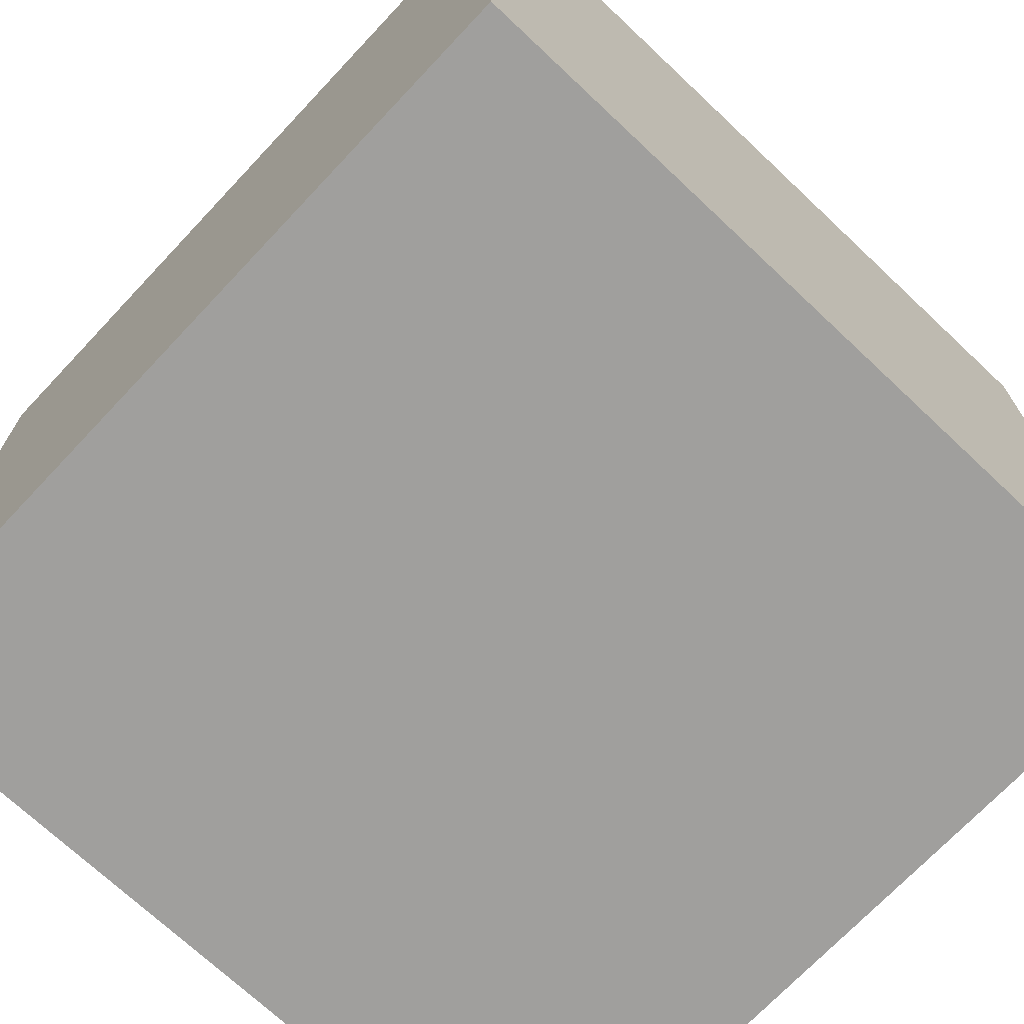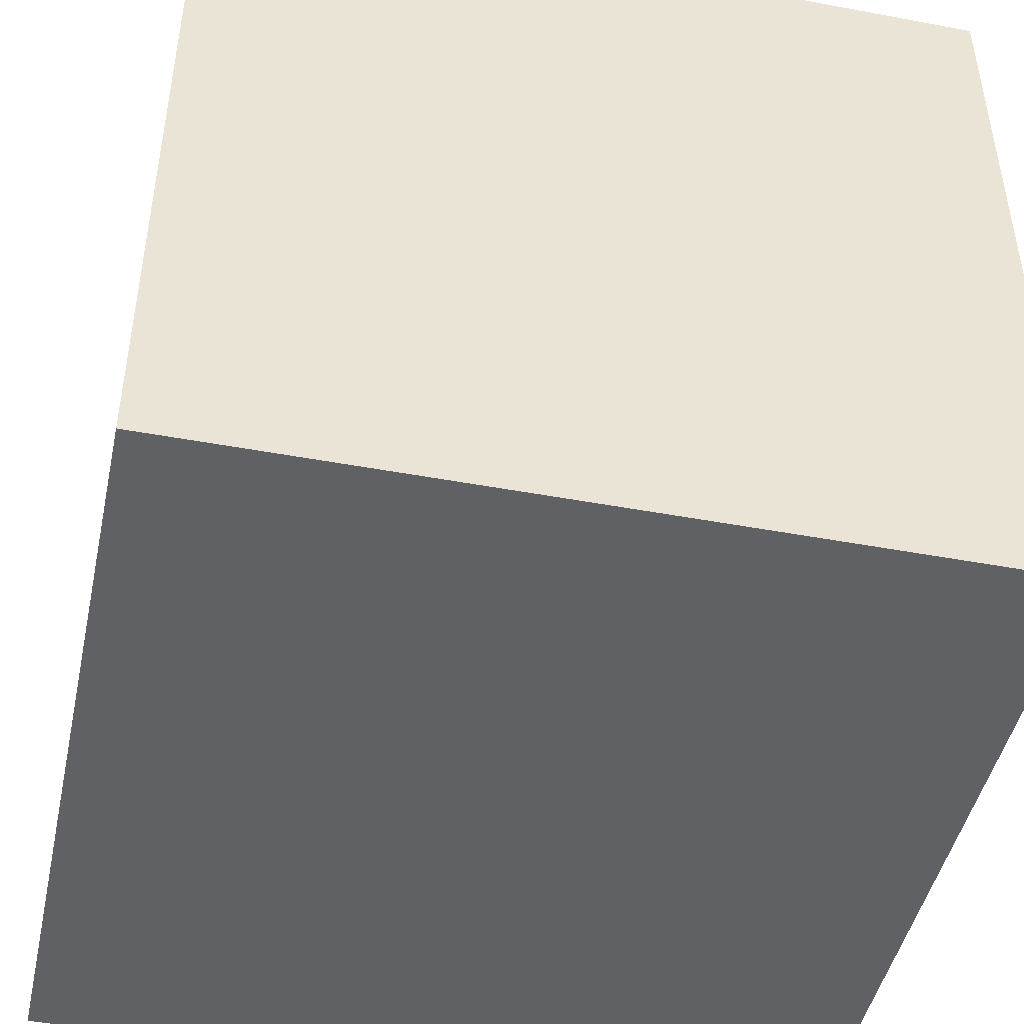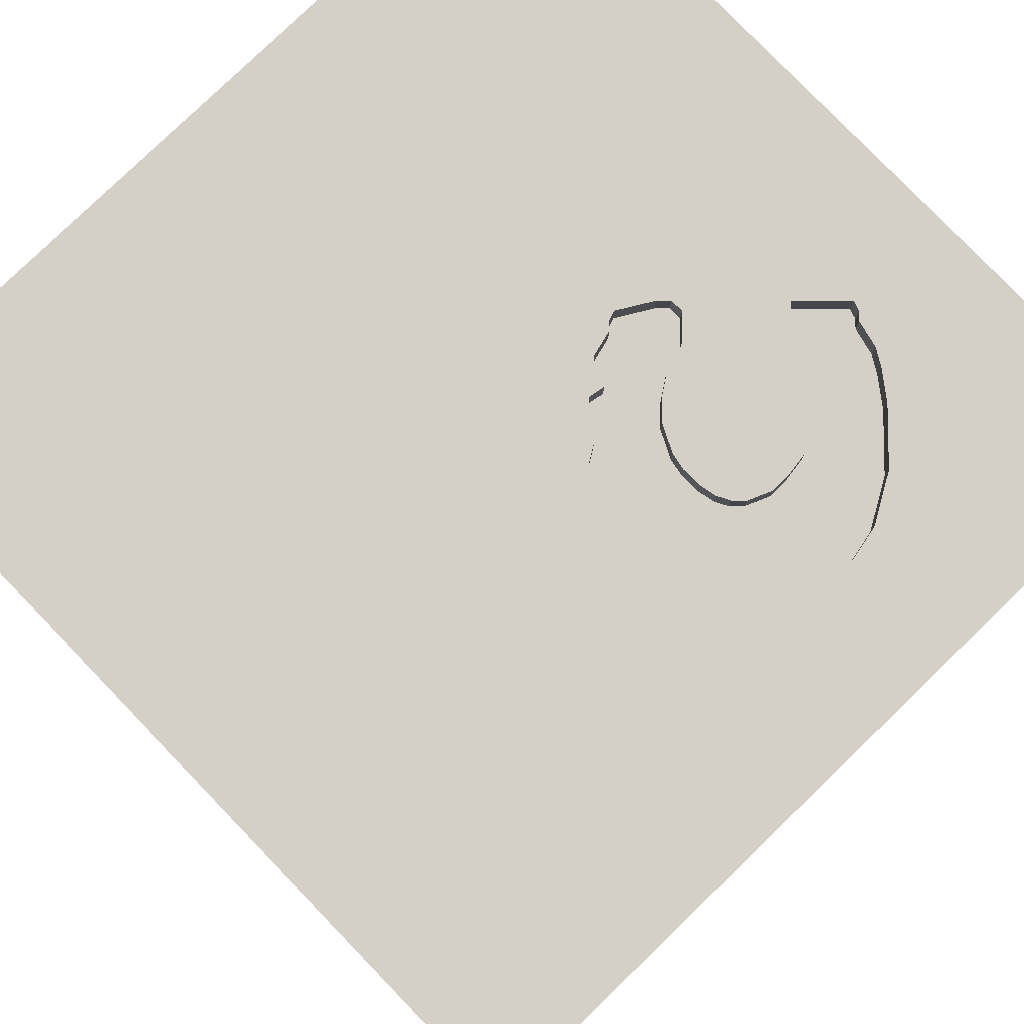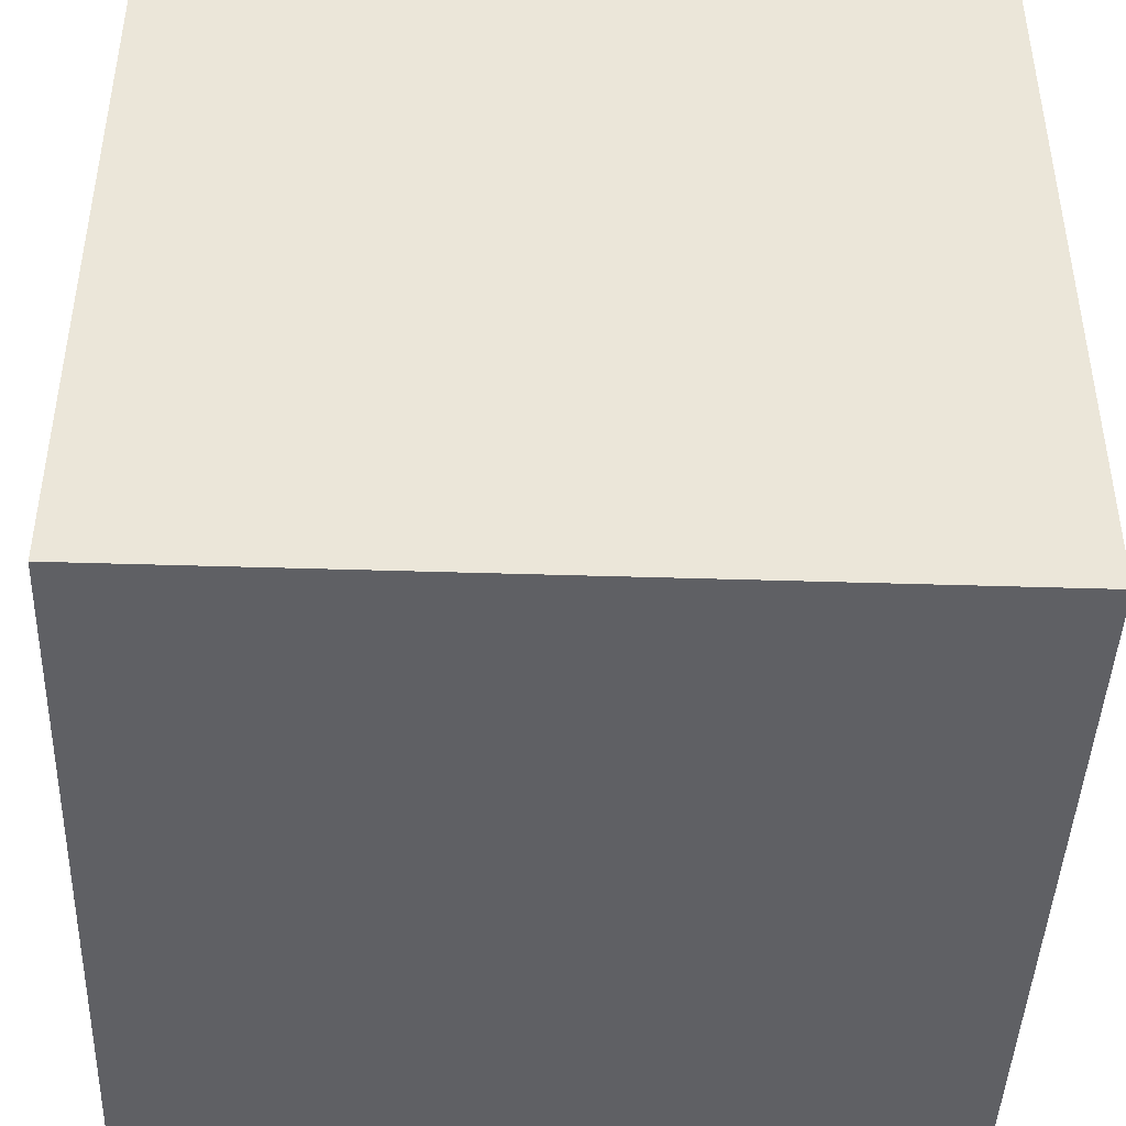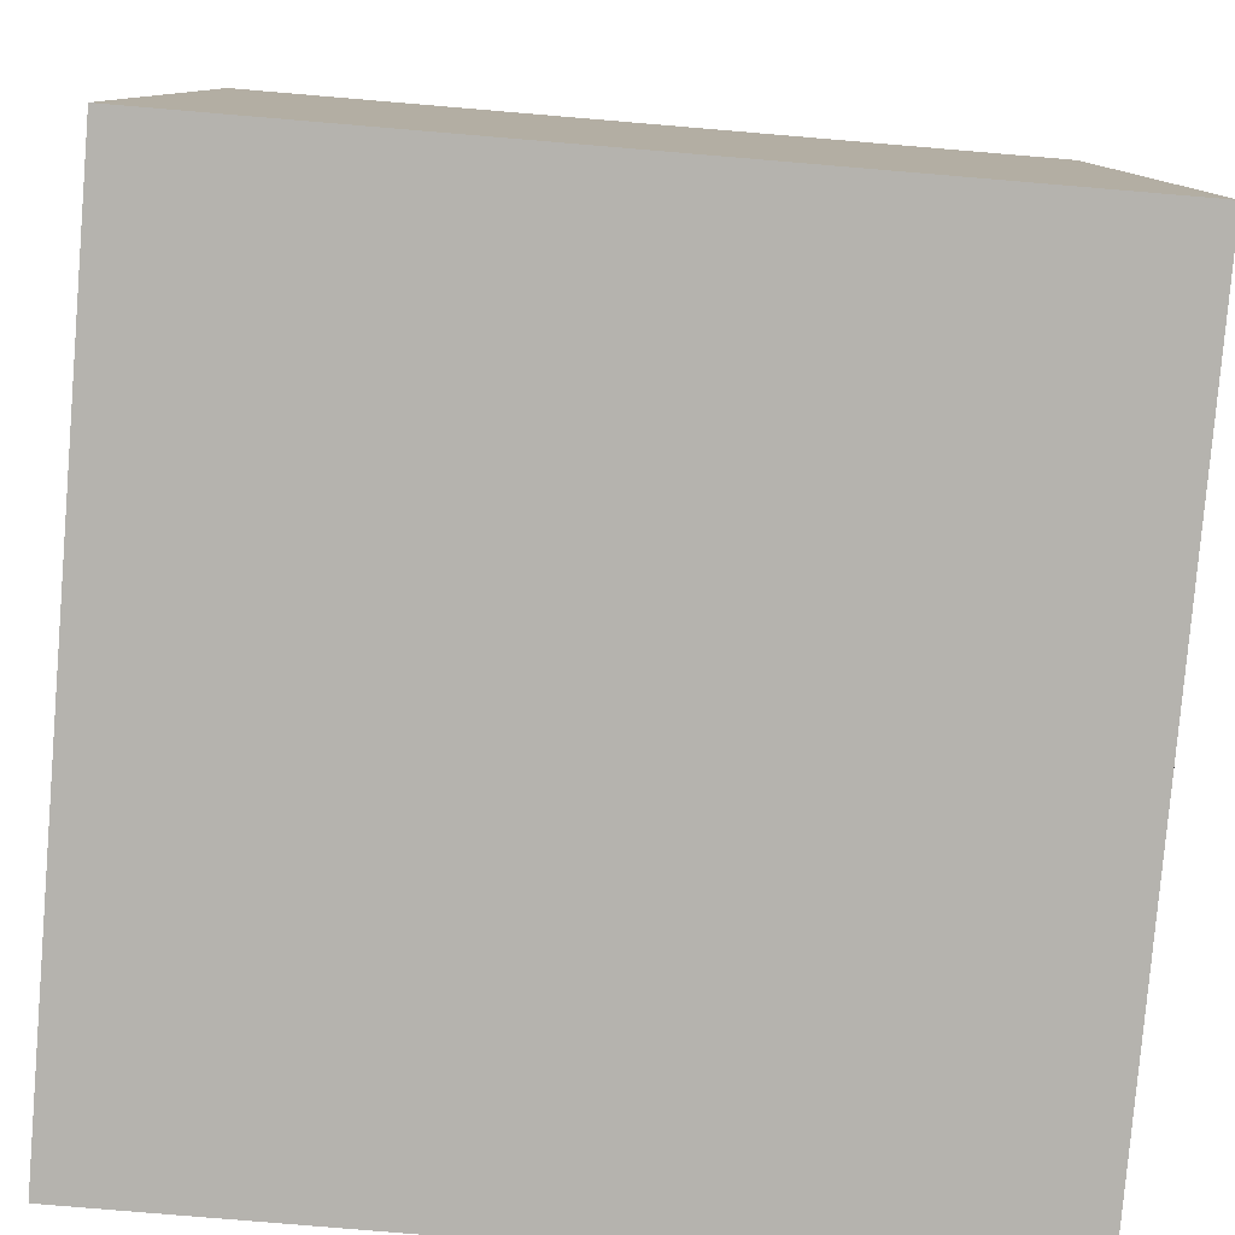
<metadata>
{"format":"obj","ext":"obj","renderer":"f3d","projection":"perspective","resolution":1024,"background":"white","views":[{"elev":-71.3,"azim":136.7,"up":"+Y"},{"elev":-46.1,"azim":-12.1,"up":"+Y"},{"elev":79.9,"azim":46.0,"up":"+Y"},{"elev":-44.1,"azim":-2.1,"up":"+Y"},{"elev":-79.9,"azim":-4.8,"up":"+Y"}]}
</metadata>
<code>
o horseshoe_49
v 0.2358 1.5 -0.4569
v 0.8032 1.5 -0.03701
v 0.0986 1.5 -0.6739
v 0.0986 1.4 -0.6739
v 0.2031 1.5 -0.5235
v 0.4473 1.5 -0.3131
v -0.05489 1.5 -0.5158
v 1.039 1.5 -0.3281
v -0.625 -1.159 1.5
v -0.8659 0.03906 -1.5
v -0.9375 0.0651 1.5
v -0.9505 1.211 -1.5
v -0.7292 1.25 1.5
v -0.8333 -1.5 -0.8854
v -1.094 -1.5 -0.02604
v -0.8333 -1.5 -1.5
v -1.042 1.5 0.4036
v -0.625 1.5 1.12
v -0.8333 1.5 -1.5
v -1.029 1.5 -1.276
v -0.599 1.5 -0.7031
v -0.8724 0.651 1.5
v 0.6902 1.5 -0.3829
v 0.681 1.5 -1.006
v 0.5475 1.5 -0.3089
v 1.039 1.4 -0.3281
v 0.2581 1.5 -0.4245
v 0.2581 1.4 -0.4245
v 0.431 1.5 -0.8945
v 0.6072 1.5 -0.3218
v 0.6072 1.4 -0.3218
v 0.3356 1.5 -0.0421
v 0.3356 1.4 -0.0421
v 0.4756 1.5 -0.3079
v 0.4756 1.4 -0.3079
v 0.2083 0.4557 1.5
v 0.7731 -0.0651 -1.5
v 0.1823 -0 1.5
v 0.4753 0.9505 -1.5
v 0.2604 1.172 1.5
v 0.5208 -0.6641 1.5
v 0.625 -1.5 0.4427
v 0.4687 -1.5 -0
v 0.3906 -1.5 1.198
v 0.1562 -1.5 -0.4427
v 0.1562 -1.5 -1.5
v 0.1562 -1.5 -1.198
v -0.1562 -1.5 1.5
v 0.3222 1.5 -0.9529
v 0.3146 1.5 -0.06251
v -0.03906 1.5 0.2344
v 0.3971 1.5 1.12
v 0.3709 1.5 -0.9056
v 0.1302 1.5 -1.5
v 0.4427 1.5 -1.302
v 0.1962 1.5 -0.5555
v -0.1302 1.5 1.5
v 0.4639 1.5 -1.099
v 0.3189 1.5 -0.3655
v 0.2507 -0.9245 -1.5
v 0.1716 1.5 -0.603
v 0.4639 1.4 -1.099
v 0.8032 1.4 -0.03701
v 0.8574 1.5 -0.8585
v 1.061 1.5 -0.4483
v 0.2214 -1.172 1.5
v -0.2669 0.7682 -1.5
v -0.1562 -0.4688 1.5
v -0.1562 -1.5 0.4427
v -0.1823 -1.5 1.198
v 0.05067 1.5 -0.6732
v -0.2474 1.5 -1.276
v 0.007322 1.5 -0.3609
v 0.06812 1.5 -0.3019
v 0.3839 1.4 -0.01885
v 0.5 1.5 -1.087
v 0.5 1.4 -1.087
v 0.2885 1.5 -0.395
v 0.936 1.5 -0.7821
v 0.6601 1.5 0.01305
v 1.042 -1.12 -1.5
v 1.25 -0.625 1.5
v 1.25 0.3906 1.5
v 1.198 1.042 -1.5
v 1.042 1.224 1.5
v 1.224 -1.5 -0.625
v 1.302 -1.5 0.5729
v 1.094 -1.5 -0.02604
v 1.5 -1.5 1.5
v 1.5 -1.5 -1.5
v 1.25 1.5 -0.2214
v 1.5 1.5 1.5
v 1.034 1.5 -0.6157
v 1.12 1.5 -1.146
v 1.042 -1.25 1.5
v 0.06812 1.4 -0.3019
v 1.004 1.5 -0.2437
v 0.1716 1.4 -0.603
v 0.681 1.4 -1.006
v 0.1033 1.5 -0.3114
v 0.007322 1.4 -0.3609
v 0.508 1.5 -0.8471
v 0.7249 1.5 -0.4674
v 0.7249 1.4 -0.4674
v 0.9806 1.5 -0.1954
v 0.3189 1.4 -0.3655
v 0.5122 1.5 -1.076
v 0.5475 1.4 -0.3089
v 1.061 1.4 -0.4483
v -0.4427 -1.094 -1.5
v -0.625 -0.4688 1.5
v -0.5469 -1.5 0.2083
v -0.625 -1.5 1.042
v -0.4948 -1.5 -1.224
v -0.4427 -1.5 -0.4557
v 0.2509 1.5 -0.1008
v 0.6548 1.5 -0.3465
v 0.6548 1.4 -0.3465
v -1.5 -1.016 -0.1432
v -1.5 -1.016 -1.185
v -1.5 -0.8333 1.5
v -1.5 -0.638 1.016
v -1.5 0.2604 -1.172
v -1.5 0.5729 0.2865
v -1.5 0.3646 1.042
v -1.5 0.5078 -0.651
v -1.5 -0.1042 -1.5
v -1.5 0.1302 1.5
v -1.5 -0.2083 0.5469
v -1.5 -0.05208 1.094
v -1.5 0 -0.4687
v -1.5 1.237 -0.8333
v -1.5 1.224 0.4948
v -1.5 1.25 -0.1562
v -1.5 1.042 1.211
v -1.5 1.5 -1.5
v -1.5 1.5 1.5
v -1.5 -0.2734 0.07812
v -1.5 -0.4948 -0.5208
v -1.5 -1.5 -0.8333
v -1.5 -1.5 0.1302
v -1.5 -1.5 1.5
v -1.5 -1.5 -1.5
v -1.5 1.5 -0.1302
v -1.5 1.5 0.8333
v -1.5 -1.198 -0.651
v -1.5 -1.224 0.3646
v -1.5 -0.3125 -1.055
v -1.5 0.8333 -0.2083
v -1.5 0.8594 -1.198
v 0.01525 1.5 -0.6367
v 0.01525 1.4 -0.6367
v 0.0928 1.5 -0.2543
v 0.0928 1.4 -0.2543
v 0.5642 1.5 0.01446
v 0.5642 1.4 0.01446
v -0.05489 1.4 -0.5158
v 0.6641 -1.5 -0.651
v 0.625 -1.5 -1.25
v 0.8333 -1.5 1.5
v 0.8757 1.5 0.4818
v 0.564 1.5 -0.8126
v 0.7242 1.5 -0.516
v 0.8333 1.5 1.5
v 0.5244 1.5 -1.064
v 0.7552 0.625 1.5
v 0.1962 1.4 -0.5555
v -0.005534 1.5 -0.4093
v 0.5244 1.4 -1.064
v 0.7198 1.5 0.00018
v 0.7198 1.4 0.00018
v -0.04863 1.5 -0.4979
v 0.778 1.5 -0.9356
v 1.5 -1.042 1.211
v 1.5 -1.068 -0.5534
v 1.5 -0.8333 1.5
v 1.5 0.4427 -1.042
v 1.5 -0.1204 -0.01953
v 1.5 0.1042 -1.5
v 1.5 0.1562 1.5
v 1.5 1.12 -1.042
v 1.5 0.7812 0.9212
v 1.5 1.198 -0.2083
v 1.5 1.5 -1.5
v 1.5 -0.3743 0.9831
v 1.5 -0.3906 -1.198
v 1.5 -1.5 -0.1562
v 1.5 -1.5 0.8333
v 1.5 1.5 -0.1562
v 1.5 1.5 0.8333
v 1.5 -1.237 0.4883
v 0.214 1.5 -0.1602
v -1.146 -1.081 -1.5
v -1.198 -0.4427 1.5
v -1.211 -1.5 -0.651
v -1.198 -1.5 0.3646
v -1.198 -1.5 0.8073
v -1.276 0.7943 1.5
v -1.224 1.5 -0.4427
v 1.06 1.5 -0.4963
v 0.778 1.4 -0.9356
v -0.01806 1.5 -0.4564
v -0.01806 1.4 -0.4564
v 0.08601 1.5 -0.3081
v -0.04238 1.5 -0.48
v 0.7239 1.5 -0.5393
v 0.7239 1.4 -0.5393
v -0.04238 1.4 -0.48
v 0.3222 1.4 -0.9529
v -0.3255 0.7031 1.5
v 0.564 1.4 -0.8126
v 1.027 1.5 -0.292
v 1.027 1.4 -0.292
v 0.2992 1.5 -0.07753
v 0.214 1.4 -0.1602
v 0.8333 -0.2083 1.5
v 0.8464 -1.5 1.042
v 0.7308 1.5 -0.01113
v 0.6206 1.5 -1.041
v 0.3839 1.5 -0.01884
v 0.1039 1.5 -0.3144
v 1.06 1.4 -0.4963
v 0.8744 1.5 -0.086
v 0.8744 1.4 -0.086
v 0.2509 1.4 -0.1008
v 1.05 1.5 -0.5413
v 0.9806 1.4 -0.1954
v 0.275 1.5 -0.08916
v 0.3709 1.4 -0.9056
v 0.7106 1.5 -0.623
v 0.7106 1.4 -0.623
v 0.6902 1.4 -0.3829
v 0.2992 1.4 -0.07753
v 0.05067 1.4 -0.6732
v 1.034 1.4 -0.6157
v 0.624 1.5 0.001592
v 0.624 1.4 0.001592
v 0.686 1.5 -0.6705
v 0.7434 1.5 -0.02414
v 0.7434 1.4 -0.02414
v 0.1039 1.4 -0.3144
v 0.6206 1.4 -1.041
v 0.2091 1.5 -0.4957
v 0.2091 1.4 -0.4957
v 0.686 1.4 -0.6705
v 0.6601 1.4 0.01305
v 0.936 1.4 -0.7821
v 0.4155 1.5 -0.319
v 0.4155 1.4 -0.319
v 0.431 1.4 -0.8945
v 1.038 1.5 -0.3761
v 1.038 1.4 -0.3761
f 48 9 142
f 121 122 142
f 142 194 121
f 147 141 142
f 142 113 48
f 141 197 142
f 128 122 121
f 122 147 142
f 9 194 142
f 194 128 121
f 197 113 142
f 141 196 197
f 113 70 48
f 128 130 122
f 48 66 9
f 9 111 194
f 141 15 196
f 147 119 141
f 196 113 197
f 194 11 128
f 129 147 122
f 196 112 113
f 70 44 48
f 128 125 130
f 9 68 111
f 130 129 122
f 129 138 147
f 138 119 147
f 119 140 141
f 141 195 15
f 113 69 70
f 160 66 48
f 66 68 9
f 111 11 194
f 119 146 140
f 140 195 141
f 15 112 196
f 112 69 113
f 44 160 48
f 11 198 128
f 137 125 128
f 125 129 130
f 198 137 128
f 137 135 125
f 160 95 66
f 11 22 198
f 44 217 160
f 68 11 111
f 69 44 70
f 66 41 68
f 68 38 11
f 15 115 112
f 69 42 44
f 95 41 66
f 138 139 119
f 119 139 146
f 146 120 140
f 195 115 15
f 11 210 22
f 120 143 140
f 140 143 195
f 217 89 160
f 89 95 160
f 38 210 11
f 135 133 125
f 125 124 129
f 14 115 195
f 42 217 44
f 133 124 125
f 124 138 129
f 139 120 146
f 112 45 69
f 41 38 68
f 138 131 139
f 143 14 195
f 115 45 112
f 95 82 41
f 38 36 210
f 22 13 198
f 198 13 137
f 69 43 42
f 137 145 135
f 139 148 120
f 45 43 69
f 89 176 95
f 210 13 22
f 124 131 138
f 131 148 139
f 14 114 115
f 174 176 89
f 176 82 95
f 82 216 41
f 216 38 41
f 124 126 131
f 193 16 143
f 114 45 115
f 174 89 188
f 18 17 137
f 145 133 135
f 143 114 14
f 42 87 217
f 217 87 89
f 191 174 188
f 17 145 137
f 16 114 143
f 87 188 89
f 133 149 124
f 149 126 124
f 148 143 120
f 114 47 45
f 45 158 43
f 43 88 42
f 216 36 38
f 133 134 149
f 131 123 148
f 148 127 143
f 10 193 143
f 10 110 193
f 88 87 42
f 185 174 191
f 185 176 174
f 82 83 216
f 216 166 36
f 36 40 210
f 210 40 13
f 13 57 137
f 126 123 131
f 10 143 127
f 110 16 193
f 18 137 57
f 51 17 18
f 145 144 133
f 158 88 43
f 176 180 82
f 17 144 145
f 144 134 133
f 123 127 148
f 16 46 114
f 87 187 188
f 178 185 191
f 185 180 176
f 180 83 82
f 83 166 216
f 166 40 36
f 40 57 13
f 10 60 110
f 110 46 16
f 46 47 114
f 47 158 45
f 88 187 87
f 191 188 187
f 52 18 57
f 51 18 52
f 134 132 149
f 149 132 126
f 67 60 10
f 158 86 88
f 132 150 126
f 150 123 126
f 47 159 158
f 153 100 51
f 21 17 51
f 199 144 17
f 86 187 88
f 182 185 178
f 182 180 185
f 166 85 40
f 228 116 51
f 51 214 228
f 100 221 204
f 74 73 51
f 100 204 74
f 74 51 100
f 153 51 192
f 73 21 51
f 21 199 17
f 144 132 134
f 37 60 67
f 60 46 110
f 175 191 187
f 175 178 191
f 51 50 214
f 51 116 192
f 39 37 67
f 46 159 47
f 159 86 158
f 83 85 166
f 40 164 57
f 161 51 52
f 32 50 51
f 51 220 32
f 21 73 168
f 168 202 205
f 172 7 21
f 205 172 21
f 21 168 205
f 150 127 123
f 159 90 86
f 85 164 40
f 52 57 164
f 155 51 161
f 51 155 220
f 21 7 151
f 71 21 151
f 144 136 132
f 150 136 127
f 12 10 127
f 53 71 3
f 53 3 61
f 199 136 144
f 12 127 136
f 81 46 60
f 180 85 83
f 161 218 170
f 236 155 161
f 80 236 161
f 161 170 80
f 56 53 61
f 49 71 53
f 72 21 71
f 20 136 199
f 12 67 10
f 37 81 60
f 46 90 159
f 181 178 177
f 183 182 178
f 180 92 85
f 92 52 164
f 2 239 218
f 161 223 2
f 2 218 161
f 162 53 56
f 1 56 5
f 5 243 1
f 49 72 71
f 21 20 199
f 86 90 187
f 186 178 175
f 181 183 178
f 182 92 180
f 161 52 92
f 162 56 163
f 102 29 53
f 53 162 102
f 59 56 1
f 1 27 78
f 1 78 59
f 58 72 49
f 132 136 150
f 84 37 39
f 81 90 46
f 175 187 90
f 186 175 90
f 177 178 186
f 91 223 161
f 105 223 91
f 91 8 212
f 91 212 97
f 91 97 105
f 238 162 163
f 59 163 56
f 65 251 8
f 65 8 91
f 238 163 206
f 206 230 238
f 25 163 59
f 59 248 6
f 59 6 25
f 55 58 76
f 107 165 55
f 55 76 107
f 55 72 58
f 85 92 164
f 91 226 200
f 91 200 65
f 6 34 25
f 219 24 55
f 55 165 219
f 72 20 21
f 93 226 91
f 23 103 163
f 25 30 117
f 117 23 163
f 25 117 163
f 54 72 55
f 19 20 72
f 54 67 12
f 54 39 67
f 184 84 39
f 189 183 181
f 189 182 183
f 190 161 92
f 189 91 161
f 173 94 24
f 94 55 24
f 184 54 55
f 54 19 72
f 19 136 20
f 19 12 136
f 54 12 19
f 184 39 54
f 184 37 84
f 179 81 37
f 179 177 186
f 184 181 177
f 184 189 181
f 189 190 182
f 190 92 182
f 189 161 190
f 184 91 189
f 94 93 91
f 79 93 94
f 173 64 94
f 184 55 94
f 184 179 37
f 179 90 81
f 179 186 90
f 184 177 179
f 184 94 91
f 79 94 64
f 252 213 26
f 252 232 213
f 8 251 252
f 252 26 8
f 26 213 8
f 232 252 104
f 232 227 213
f 251 65 252
f 212 8 213
f 232 104 23
f 252 109 104
f 227 232 224
f 97 212 213
f 213 227 97
f 109 252 65
f 103 23 104
f 23 117 232
f 104 109 222
f 227 224 105
f 232 118 224
f 105 97 227
f 65 200 109
f 163 103 104
f 104 207 163
f 118 232 117
f 207 104 222
f 222 109 200
f 223 105 224
f 63 224 118
f 207 206 163
f 117 30 118
f 207 222 235
f 222 200 226
f 2 223 224
f 224 63 2
f 63 118 240
f 207 231 206
f 31 118 30
f 235 231 207
f 226 93 235
f 235 222 226
f 63 240 2
f 31 240 118
f 230 206 231
f 30 25 31
f 231 235 247
f 93 79 235
f 239 2 240
f 237 240 31
f 238 230 231
f 231 245 238
f 108 31 25
f 231 247 245
f 247 235 79
f 218 239 240
f 240 171 218
f 240 237 246
f 237 31 108
f 245 247 201
f 247 79 64
f 171 170 218
f 240 246 171
f 246 237 80
f 108 156 237
f 245 211 238
f 25 34 35
f 35 108 25
f 245 201 211
f 64 173 201
f 201 247 64
f 80 170 171
f 171 246 80
f 236 80 237
f 156 108 35
f 237 156 155
f 155 236 237
f 162 238 211
f 35 34 6
f 201 99 211
f 156 35 75
f 211 250 102
f 102 162 211
f 6 248 249
f 249 35 6
f 99 201 173
f 173 24 99
f 242 211 99
f 156 75 220
f 220 155 156
f 33 75 35
f 29 102 250
f 211 242 250
f 233 35 249
f 248 59 249
f 242 99 24
f 24 219 242
f 75 33 220
f 233 33 35
f 53 29 250
f 250 229 53
f 250 242 169
f 215 233 249
f 106 249 59
f 32 220 33
f 50 32 33
f 33 233 50
f 229 250 62
f 62 250 169
f 219 165 169
f 169 242 219
f 225 233 215
f 249 106 215
f 59 78 106
f 233 214 50
f 49 53 229
f 229 209 49
f 209 229 62
f 62 169 77
f 165 107 169
f 233 225 228
f 228 214 233
f 225 215 192
f 192 116 225
f 106 241 215
f 78 27 28
f 28 106 78
f 58 49 209
f 209 62 58
f 62 77 76
f 76 58 62
f 107 76 77
f 77 169 107
f 116 228 225
f 241 106 28
f 215 241 154
f 28 27 1
f 215 154 192
f 244 241 28
f 100 153 154
f 154 241 100
f 1 243 244
f 244 28 1
f 153 192 154
f 244 101 241
f 241 221 100
f 244 243 5
f 244 203 101
f 241 101 96
f 241 96 204
f 204 221 241
f 5 56 167
f 167 244 5
f 203 244 167
f 168 73 101
f 101 203 168
f 96 101 73
f 73 74 96
f 74 204 96
f 203 167 98
f 203 202 168
f 98 167 56
f 56 61 98
f 152 203 98
f 205 202 203
f 203 208 205
f 157 203 152
f 4 152 98
f 157 208 203
f 4 98 61
f 61 3 4
f 157 152 151
f 151 7 157
f 152 4 234
f 172 205 208
f 208 157 172
f 7 172 157
f 71 151 152
f 152 234 71
f 3 71 234
f 234 4 3

</code>
